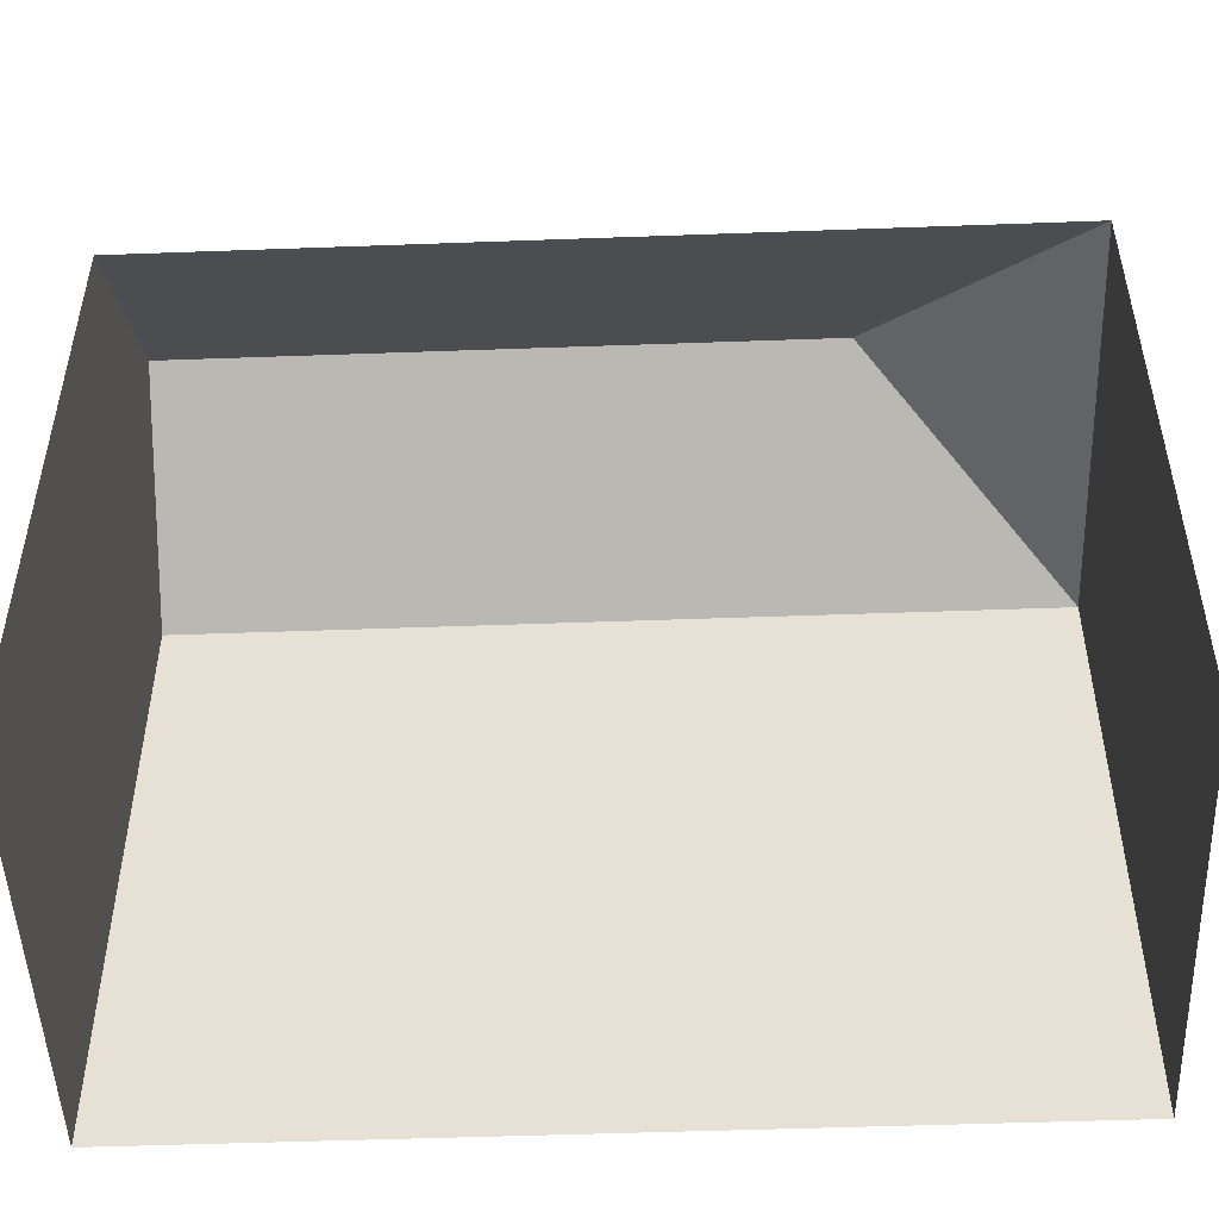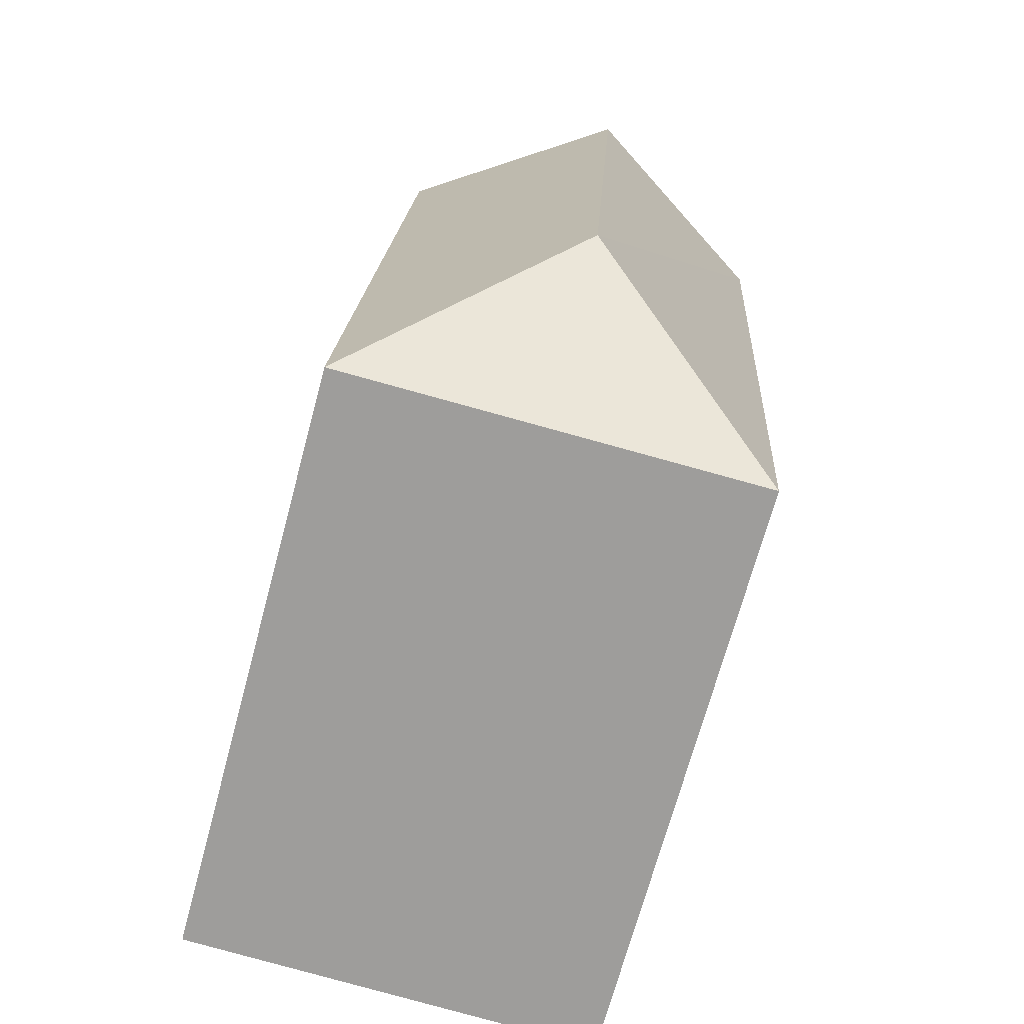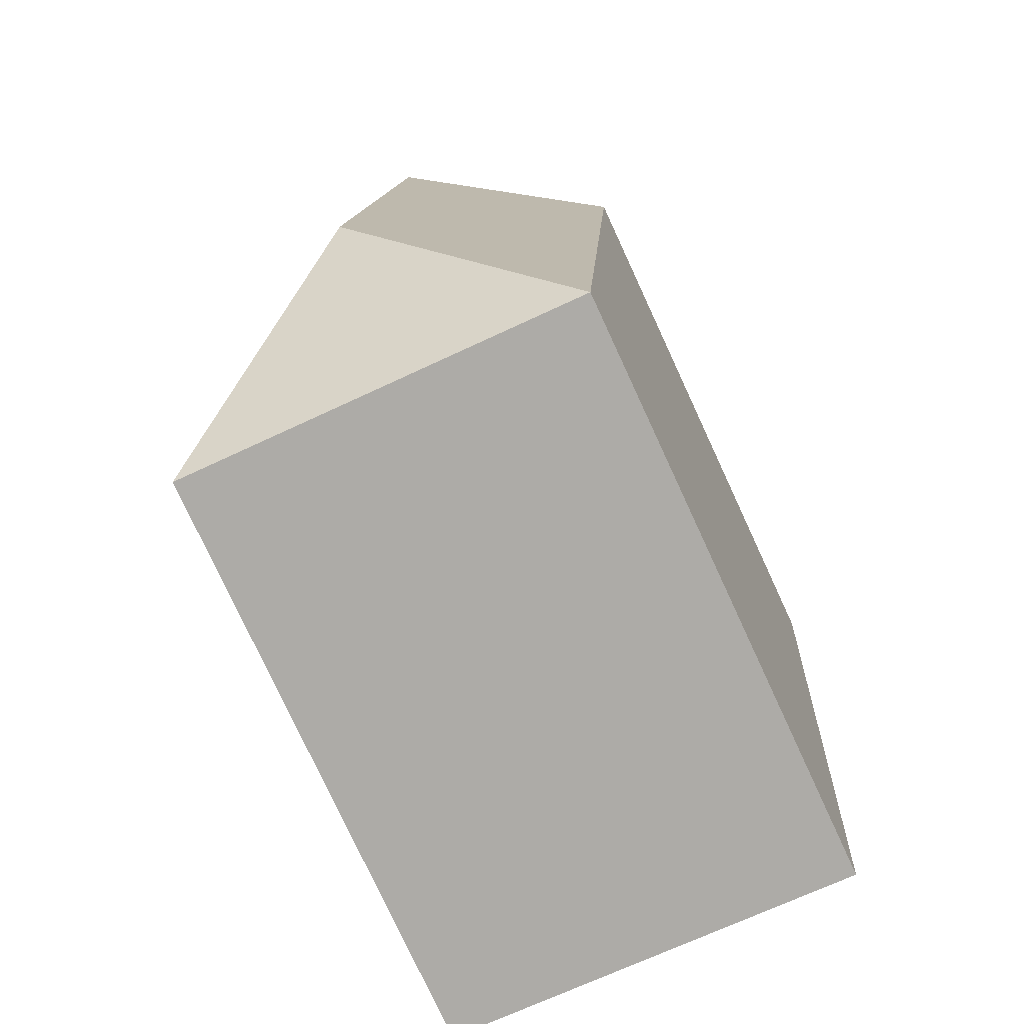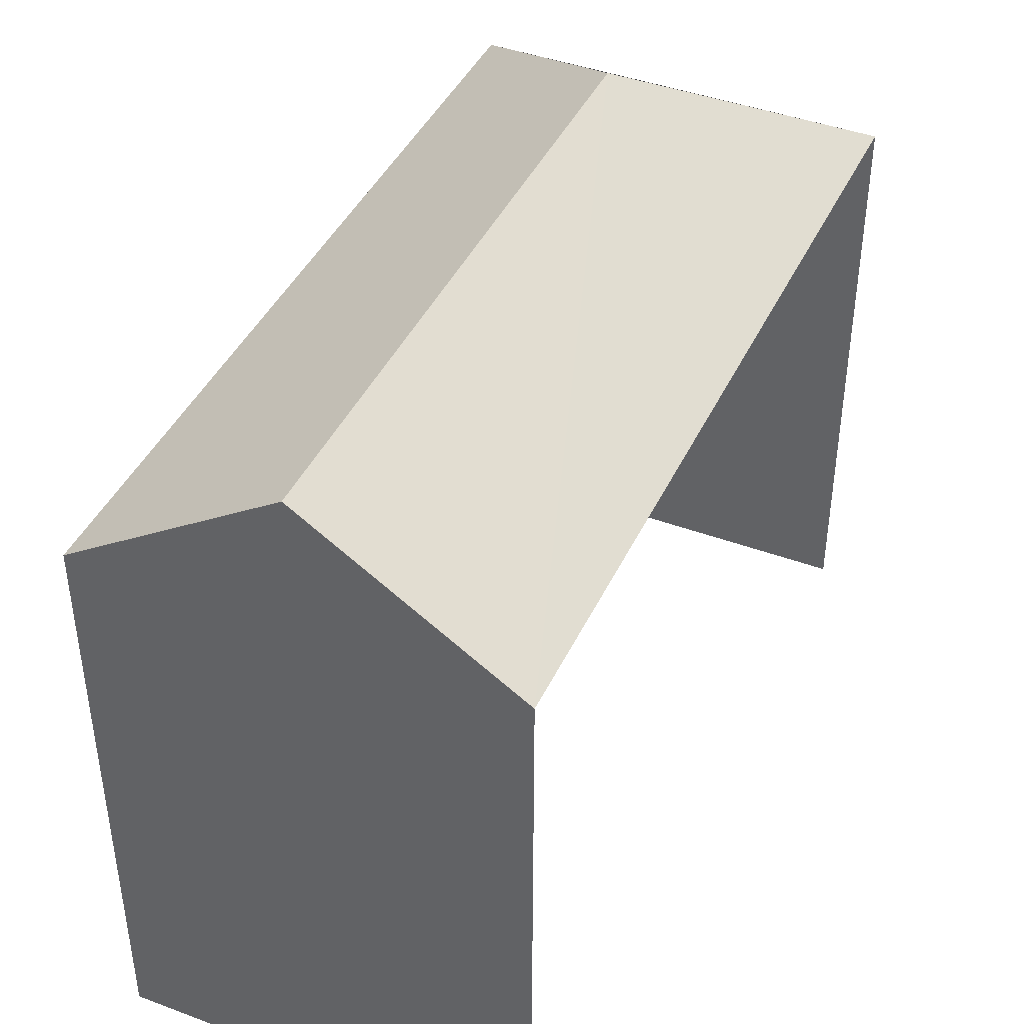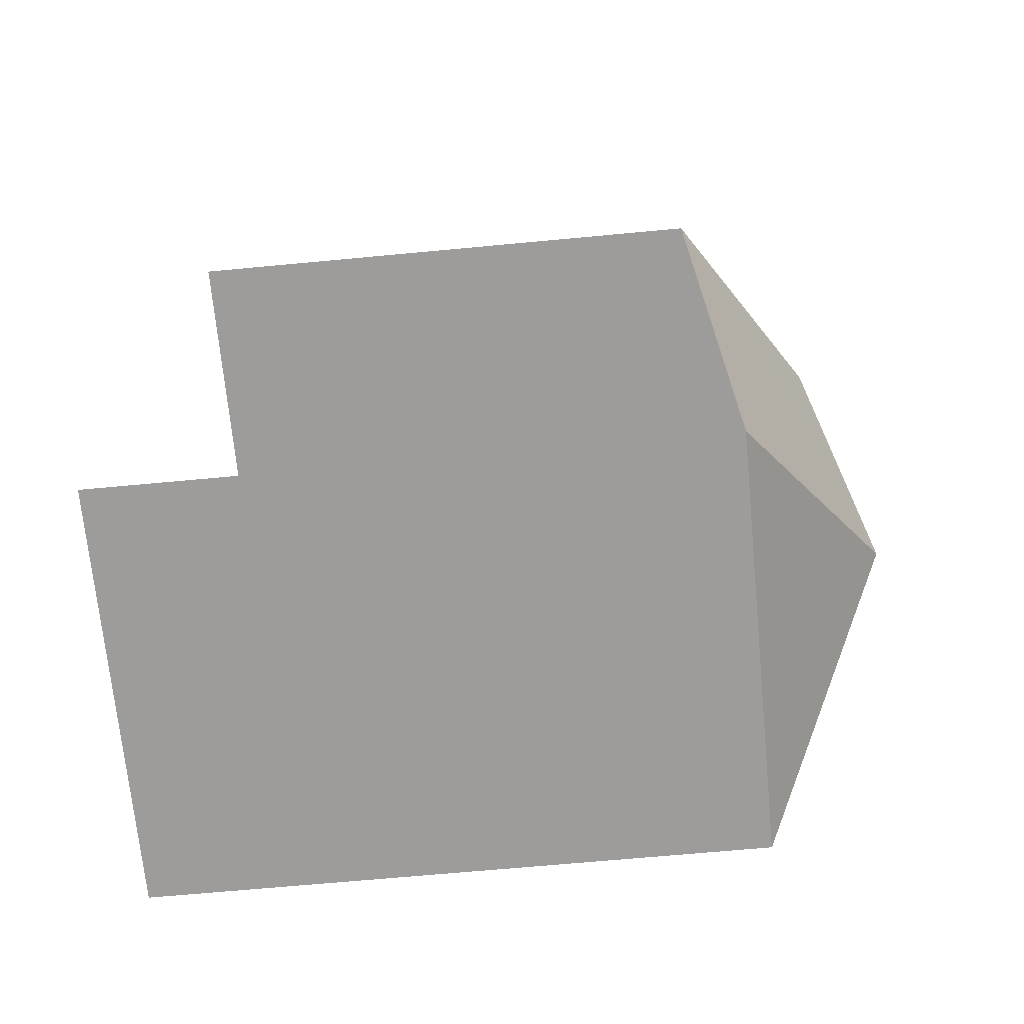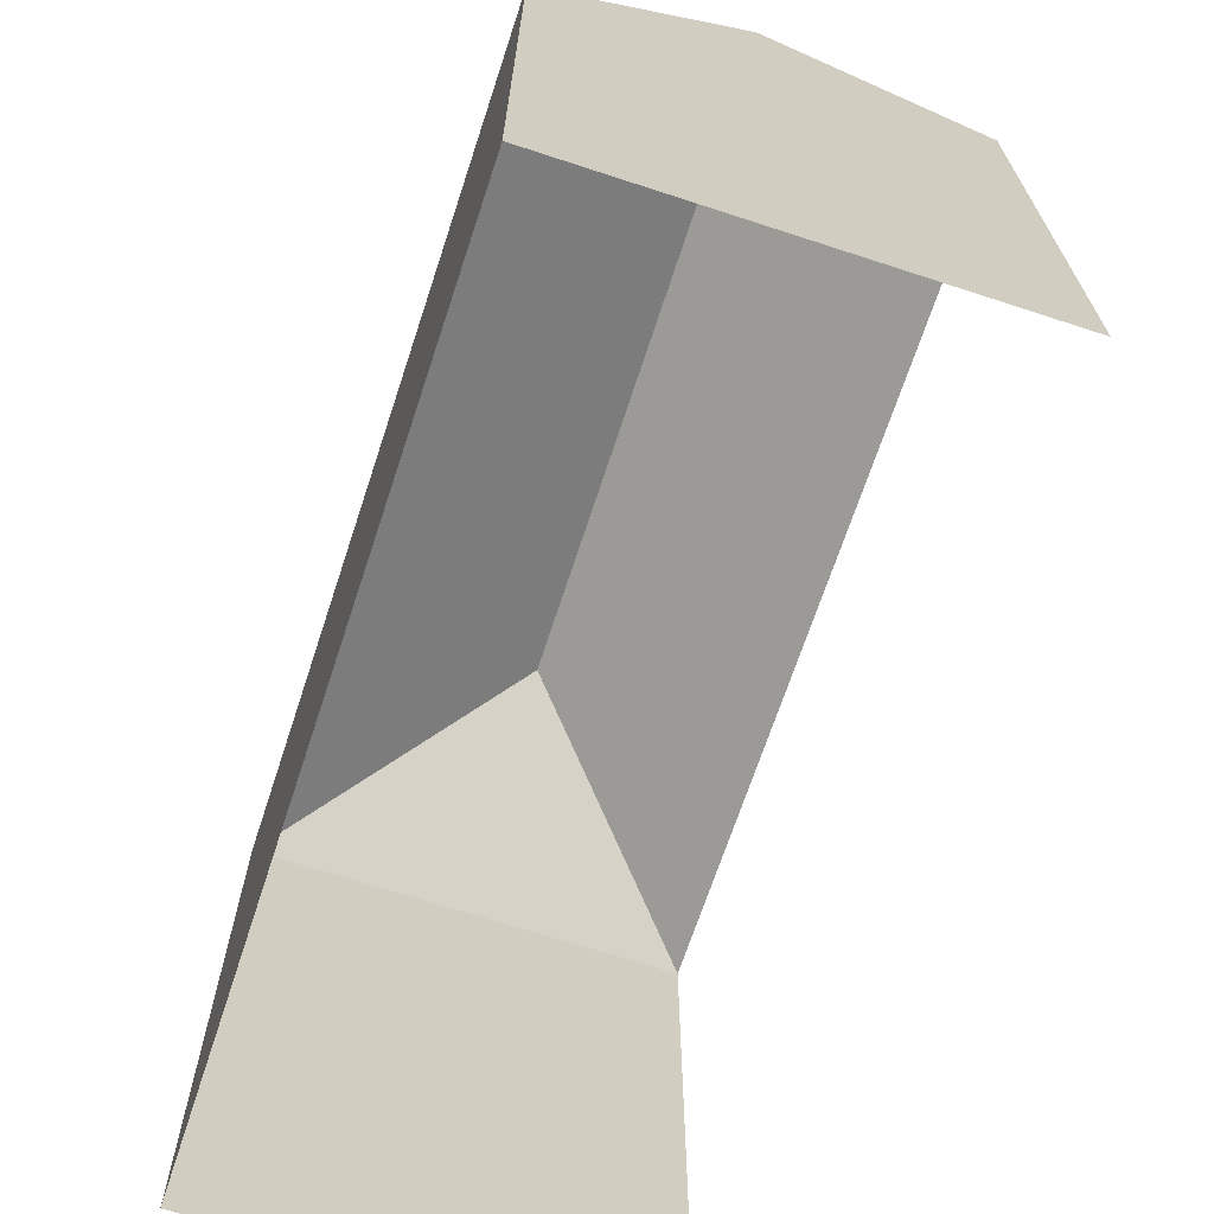
<metadata>
{"format":"obj","ext":"obj","renderer":"f3d","projection":"perspective","resolution":1024,"background":"white","views":[{"elev":-49.3,"azim":-91.3,"up":"+Z"},{"elev":-70.1,"azim":-14.9,"up":"+Y"},{"elev":-78.3,"azim":24.8,"up":"+Y"},{"elev":42.8,"azim":-159.6,"up":"+Z"},{"elev":-66.8,"azim":-84.5,"up":"+Y"},{"elev":-68.5,"azim":158.3,"up":"+Z"}]}
</metadata>
<code>
v -3.721e+05 -1.055e+05 24.74
v -3.721e+05 -1.054e+05 24.74
v -3.721e+05 -1.054e+05 24.74
v -3.721e+05 -1.055e+05 24.74
v -3.721e+05 -1.054e+05 31.97
v -3.721e+05 -1.055e+05 31.97
v -3.721e+05 -1.055e+05 33.63
v -3.721e+05 -1.054e+05 33.63
v -3.721e+05 -1.054e+05 31.97
v -3.721e+05 -1.055e+05 31.97
f 1 2 3
f 4 1 3
f 6 2 1
f 6 5 2
f 5 6 7
f 8 5 7
f 7 9 8
f 7 10 9
f 7 6 10
f 10 1 4
f 10 6 1
f 10 4 3
f 9 10 3
f 3 2 9
f 9 5 8
f 9 2 5

</code>
